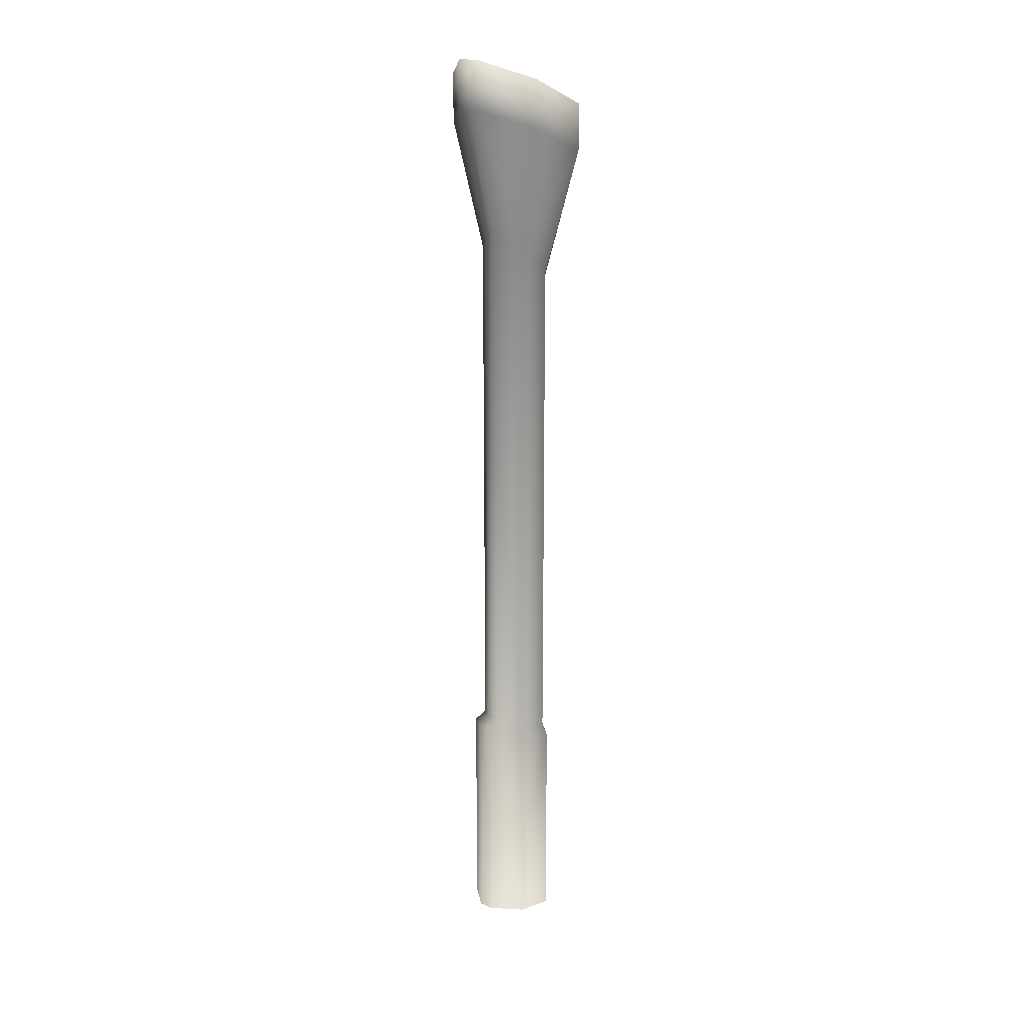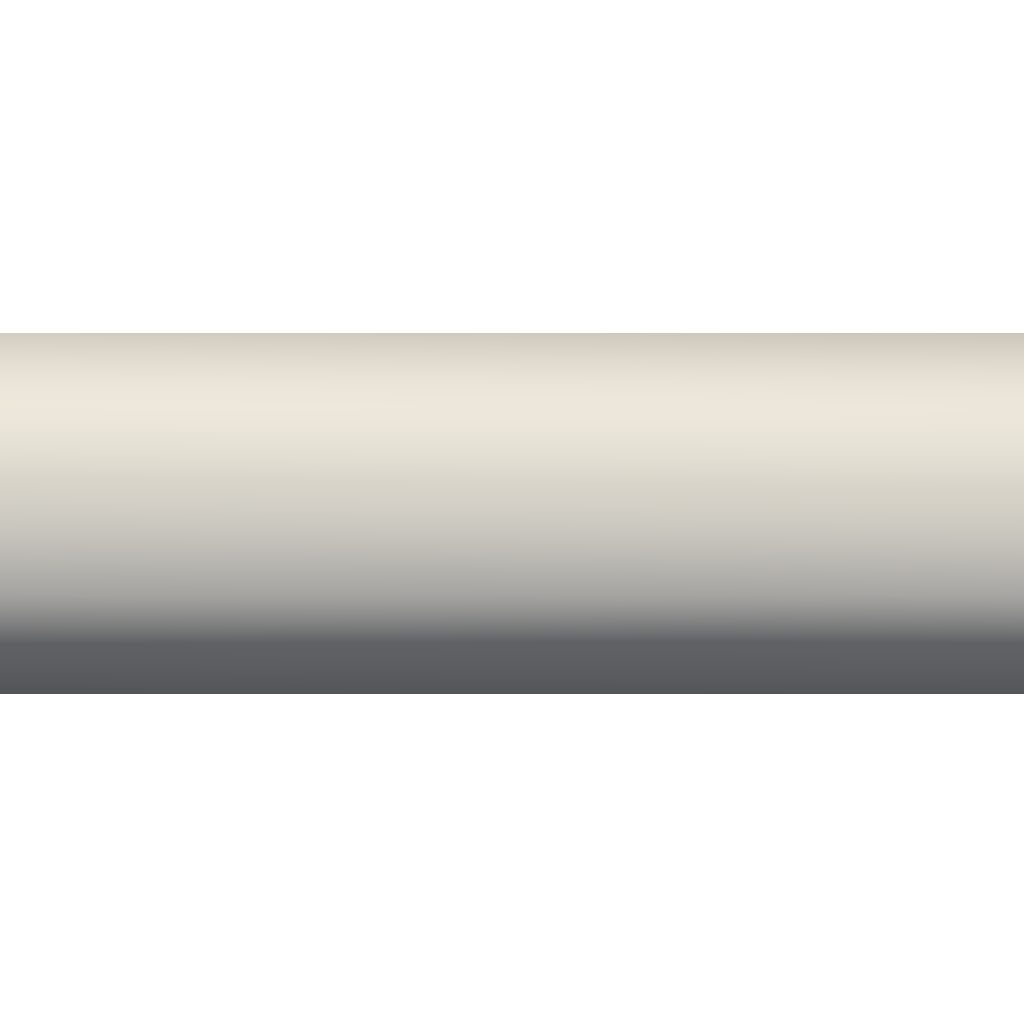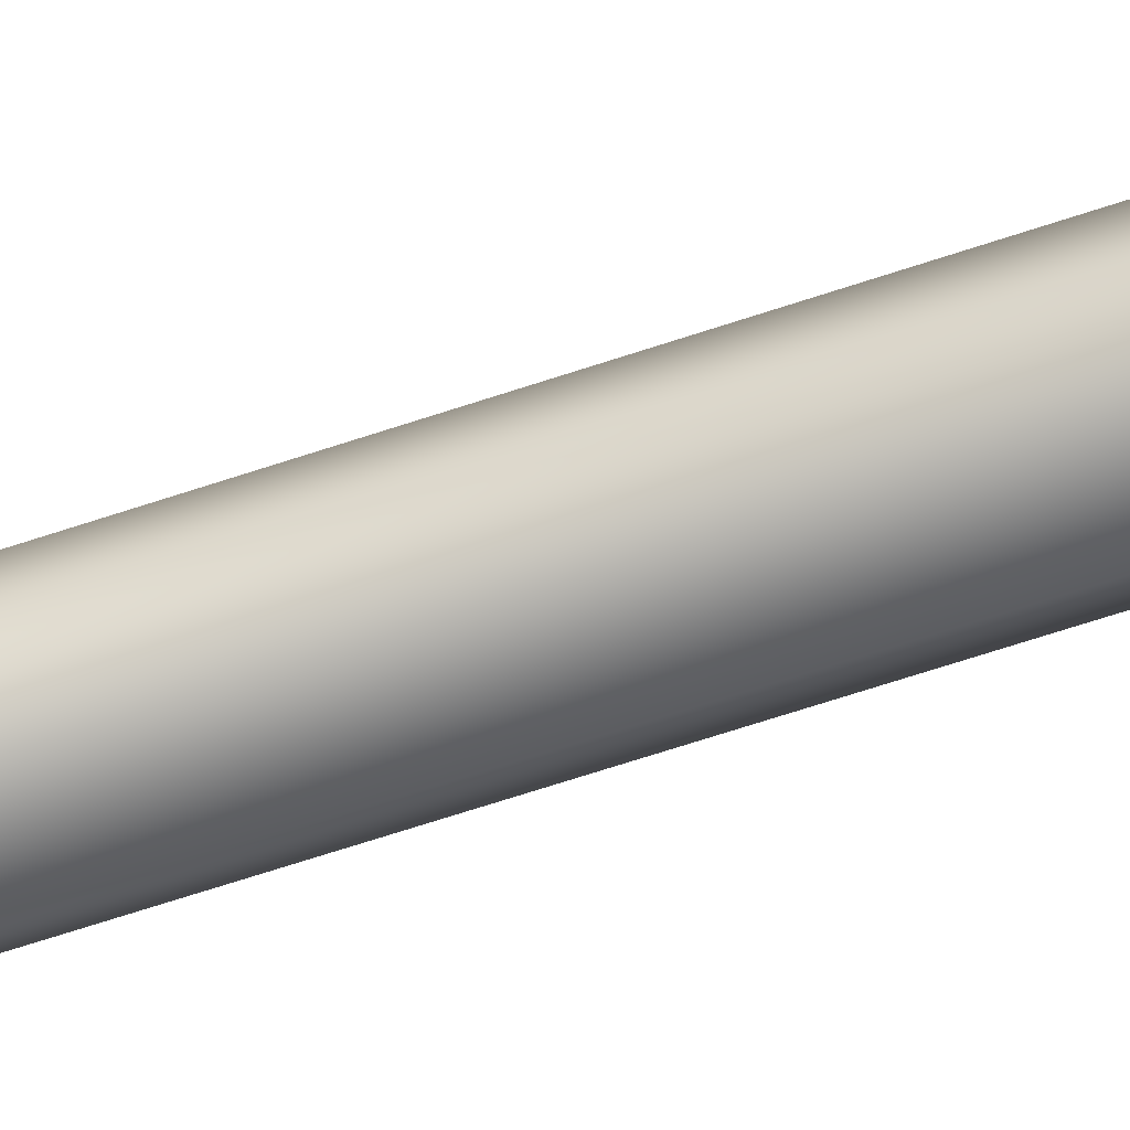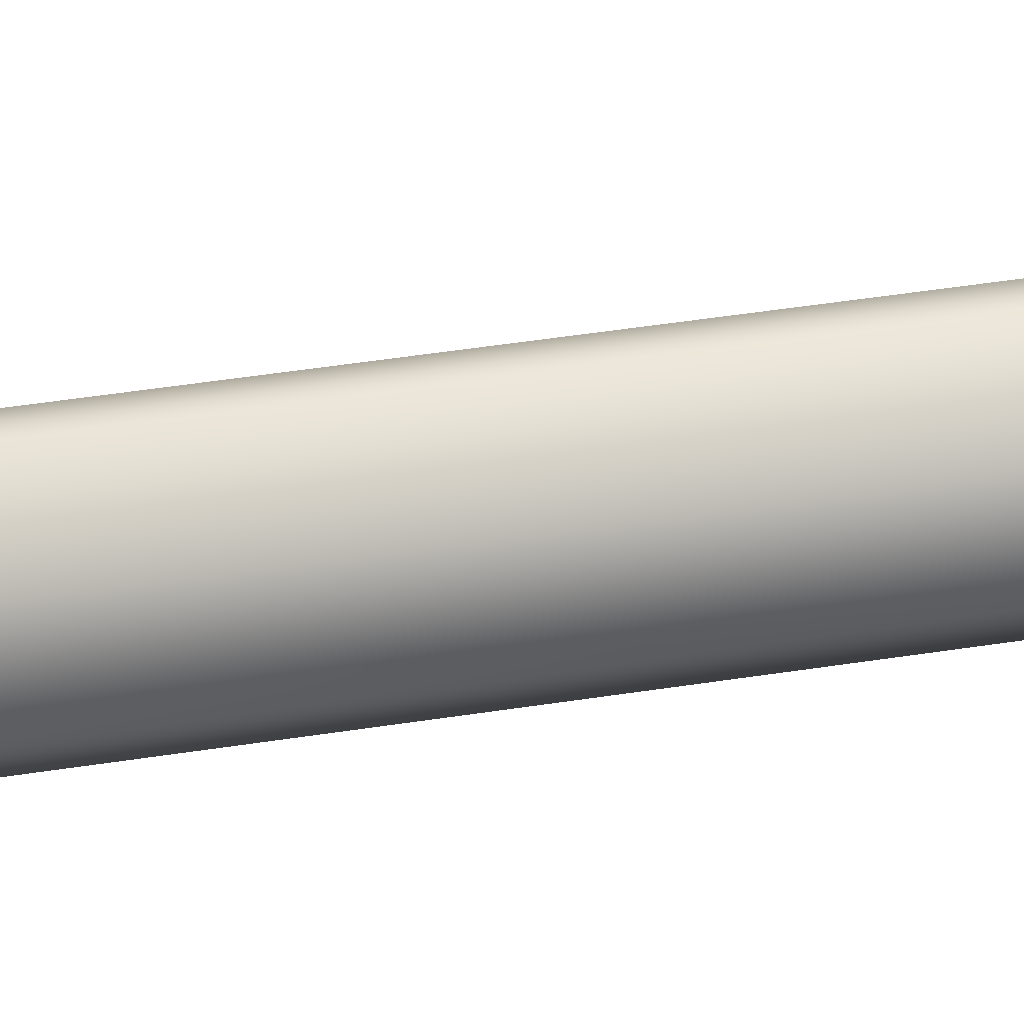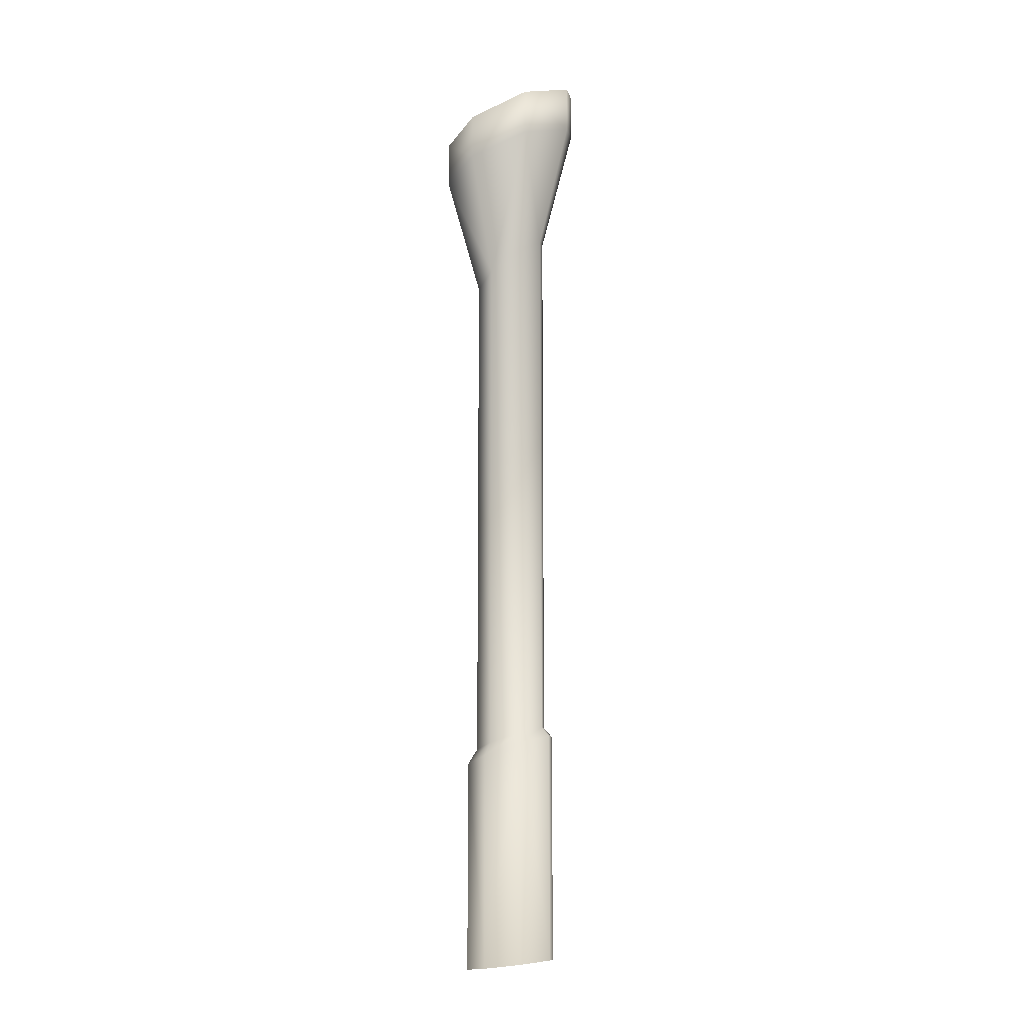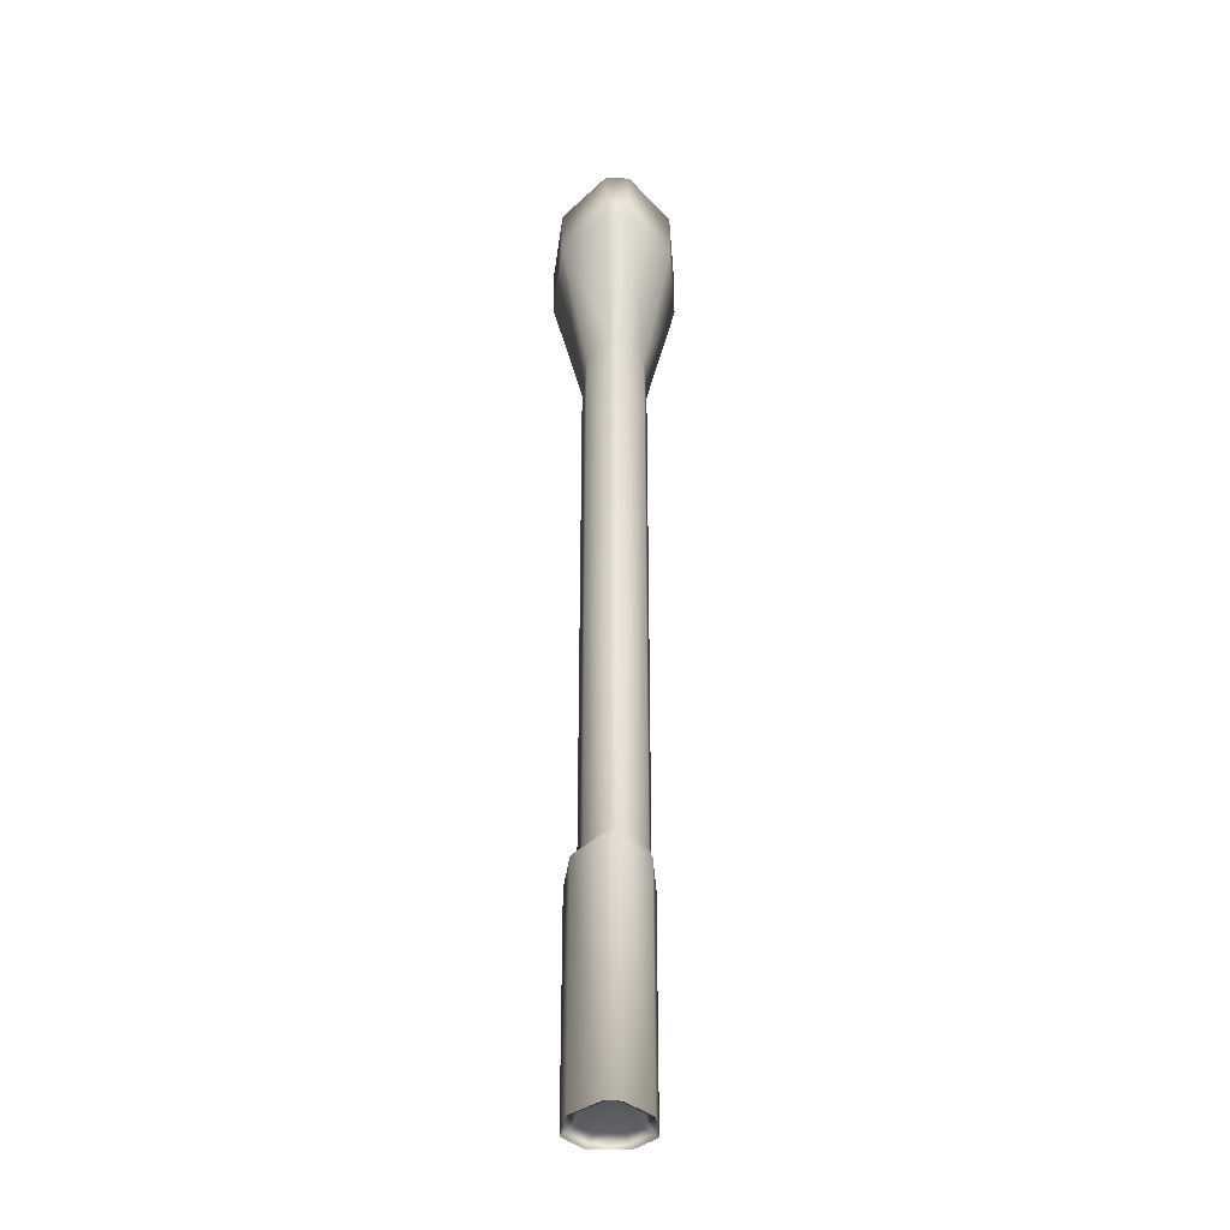
<metadata>
{"format":"obj","ext":"obj","renderer":"f3d","projection":"perspective","resolution":1024,"background":"white","views":[{"elev":18.9,"azim":-140.5,"up":"+Z"},{"elev":-0.7,"azim":-90.5,"up":"+Y"},{"elev":-60.8,"azim":-70.6,"up":"+Y"},{"elev":32.8,"azim":-103.5,"up":"+Y"},{"elev":-11.7,"azim":103.1,"up":"+Z"},{"elev":-33.2,"azim":177.9,"up":"+Z"}]}
</metadata>
<code>
o Cube.003_Cube.010
v 0.08681 0.04696 0.4662
v 0.08681 0.04698 1.237
v -0.005529 0.2216 1.876
v -0.005529 -0.1117 1.112
v -0.005529 -0.2175 1.668
v -0.005529 -0.1116 0.3772
v -0.005529 -0.1116 -0.5774
v -0.005529 0.113 1.289
v 0.006911 -0.1366 -1.323
v 0.006911 0.1424 -1.291
v -0.005529 0.1129 0.5038
v -0.005529 0.1128 -0.5013
v 0.1747 0.09252 1.816
v 0.03433 0.2202 1.876
v 0.09209 -0.2196 1.668
v 0.2001 -0.09921 1.725
v -0.04539 0.2202 1.876
v -0.1858 0.09252 1.816
v -0.2111 -0.09921 1.725
v -0.1032 -0.2196 1.668
v 0.09269 -0.04334 -1.292
v 0.04886 -0.09213 -1.297
v 0.01964 0.09574 -1.275
v 0.0817 0.03961 -1.283
v -0.03503 -0.09213 -1.297
v -0.07886 -0.04334 -1.292
v -0.06788 0.03961 -1.283
v -0.005819 0.09574 -1.275
v 0.08681 0.04694 -0.5248
v 0.01489 0.1121 -0.5019
v 0.01489 0.1122 0.5032
v 0.01489 0.1123 1.288
v 0.04448 -0.1128 1.111
v 0.04448 -0.1127 0.3767
v 0.04448 -0.1126 -0.578
v 0.09977 -0.05105 -0.5577
v 0.09977 -0.0511 0.4112
v 0.09977 -0.05115 1.16
v -0.09787 0.04694 -0.5248
v -0.09787 0.04696 0.4662
v -0.09787 0.04698 1.237
v -0.02594 0.1123 1.288
v -0.02594 0.1122 0.5032
v -0.02594 0.1121 -0.5019
v -0.1108 -0.05116 1.16
v -0.1108 -0.0511 0.4112
v -0.1108 -0.05105 -0.5577
v -0.05553 -0.1126 -0.578
v -0.05553 -0.1127 0.3767
v -0.05553 -0.1128 1.111
v -0.108 0.06059 -1.303
v -0.108 0.06061 -0.5632
v 0.03232 0.1416 -1.292
v 0.03232 0.1417 -0.5347
v 0.006911 -0.1366 -1.323
v 0.006911 -0.1367 -0.6287
v 0.006911 0.1424 -1.291
v 0.006911 0.1426 -0.5339
v 0.138 -0.06127 -1.317
v 0.138 -0.06134 -0.6041
v 0.1218 0.06061 -0.5632
v 0.1218 0.06059 -1.303
v 0.06915 -0.138 -0.6294
v 0.06915 -0.1379 -1.324
v -0.0185 0.1416 -1.292
v -0.0185 0.1417 -0.5347
v -0.1241 -0.06134 -0.6041
v -0.1241 -0.06127 -1.317
v -0.05532 -0.1379 -1.324
v -0.05532 -0.138 -0.6294
v 0.1218 0.06059 -1.303
v 0.03232 0.1416 -1.292
v 0.06915 -0.1379 -1.324
v 0.138 -0.06127 -1.317
v -0.0185 0.1416 -1.292
v -0.108 0.06059 -1.303
v -0.1241 -0.06127 -1.317
v -0.05532 -0.1379 -1.324
v 0.006911 0.09617 -1.275
v 0.006911 -0.09124 -1.296
v -0.04539 0.2202 1.715
v 0.09209 -0.2196 1.517
v -0.005529 0.2216 1.716
v 0.1747 0.09251 1.658
v -0.005529 -0.2174 1.518
v 0.03433 0.2202 1.715
v 0.2001 -0.09919 1.572
v -0.1858 0.09251 1.658
v -0.1032 -0.2196 1.517
v -0.2111 -0.09919 1.572
f 71 72 53 62
f 76 77 68 51
f 29 36 60 61
f 12 30 54 58
f 79 23 24 21 22 80
f 9 73 64 55
f 44 12 58 66
f 90 45 50 89
f 79 80 25 26 27 28
f 75 76 51 65
f 10 75 65 57
f 88 18 17 81
f 47 39 52 67
f 45 46 49 50
f 46 47 48 49
f 30 29 61 54
f 39 40 43 44
f 40 41 42 43
f 82 33 38 87
f 33 34 37 38
f 34 35 36 37
f 84 2 32 86
f 2 1 31 32
f 1 29 30 31
f 83 86 32 8
f 8 32 31 11
f 11 31 30 12
f 85 89 50 4
f 4 50 49 6
f 6 49 48 7
f 81 83 8 42
f 42 8 11 43
f 43 11 12 44
f 82 85 4 33
f 33 4 6 34
f 34 6 7 35
f 90 88 41 45
f 45 41 40 46
f 46 40 39 47
f 84 87 38 2
f 2 38 37 1
f 1 37 36 29
f 61 60 59 62
f 67 52 51 68
f 63 56 55 64
f 66 58 57 65
f 56 70 69 55
f 58 54 53 57
f 61 62 53 54
f 63 64 59 60
f 67 68 69 70
f 51 52 66 65
f 72 10 57 53
f 78 9 55 69
f 36 35 63 60
f 35 7 56 63
f 77 78 69 68
f 48 47 67 70
f 7 48 70 56
f 74 71 62 59
f 73 74 59 64
f 39 44 66 52
f 24 23 72 71
f 22 21 74 73
f 28 27 76 75
f 26 25 78 77
f 23 79 10 72
f 21 24 71 74
f 80 22 73 9
f 27 26 77 76
f 79 28 75 10
f 25 80 9 78
f 13 16 87 84
f 19 18 88 90
f 15 5 85 82
f 17 3 83 81
f 5 20 89 85
f 3 14 86 83
f 13 84 86 14
f 15 82 87 16
f 41 88 81 42
f 19 90 89 20
f 13 14 3 17 18 19 20 5 15 16

</code>
